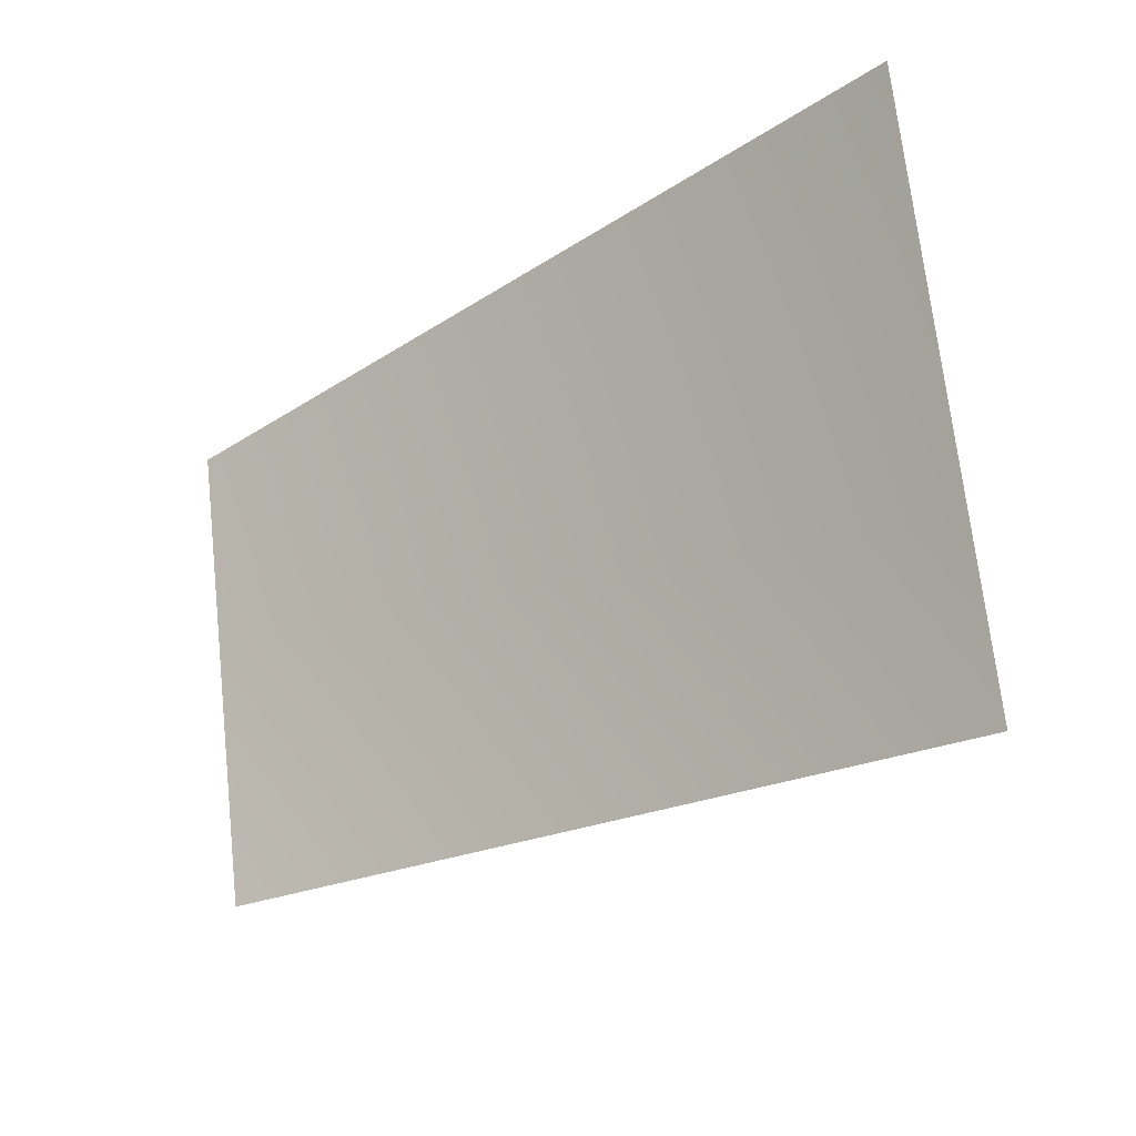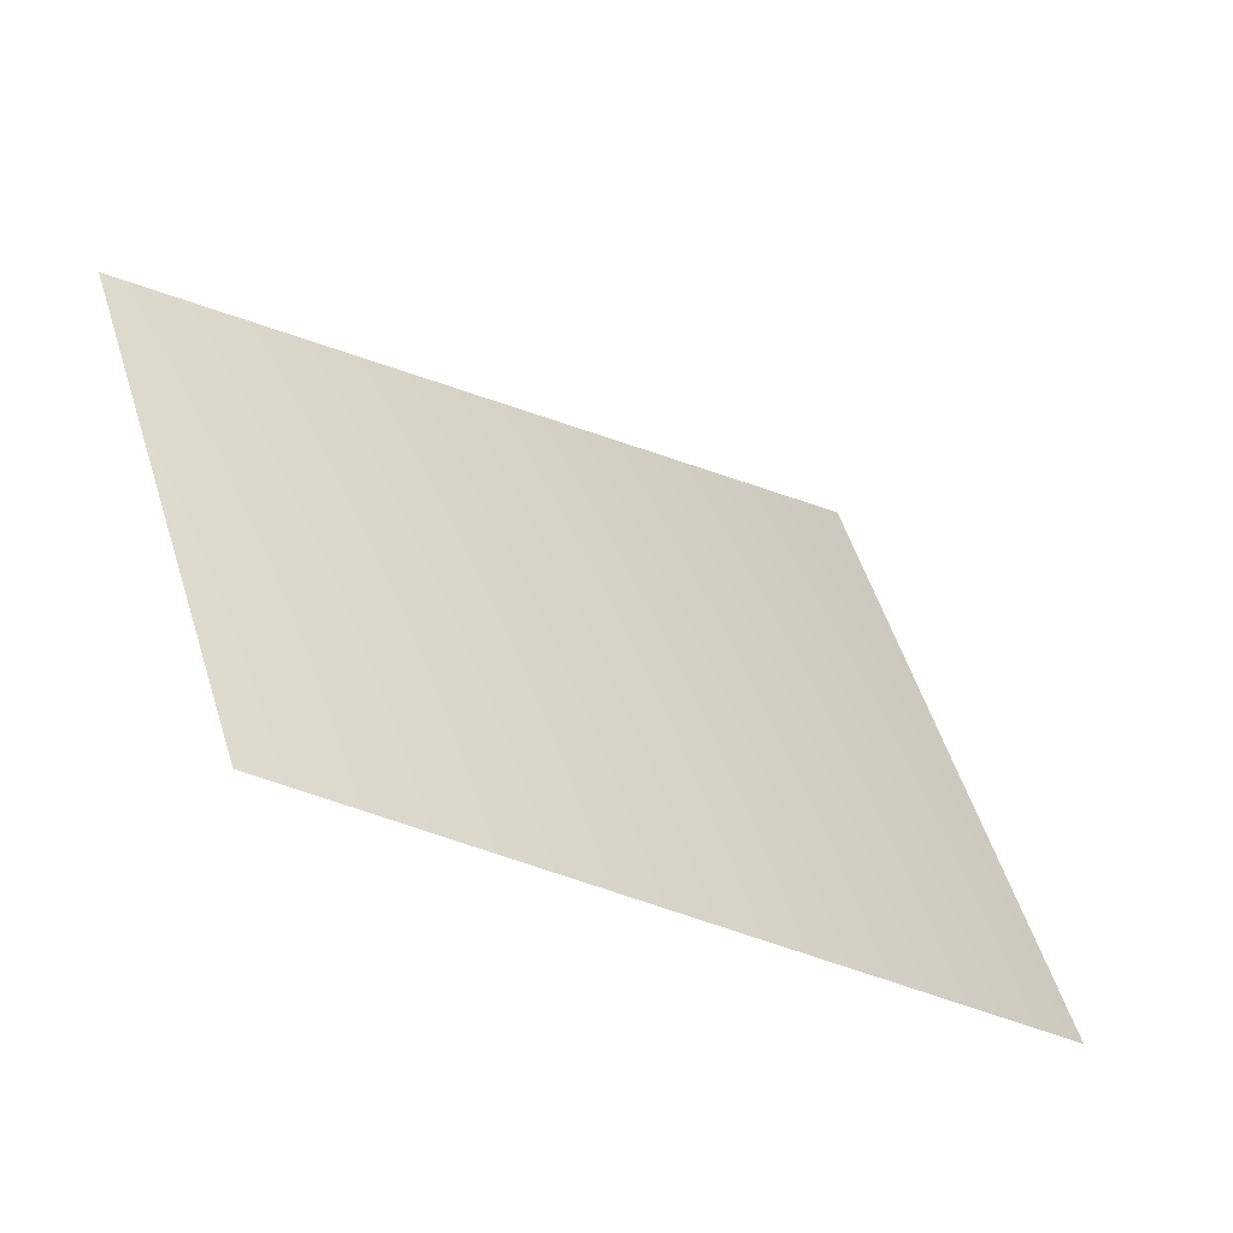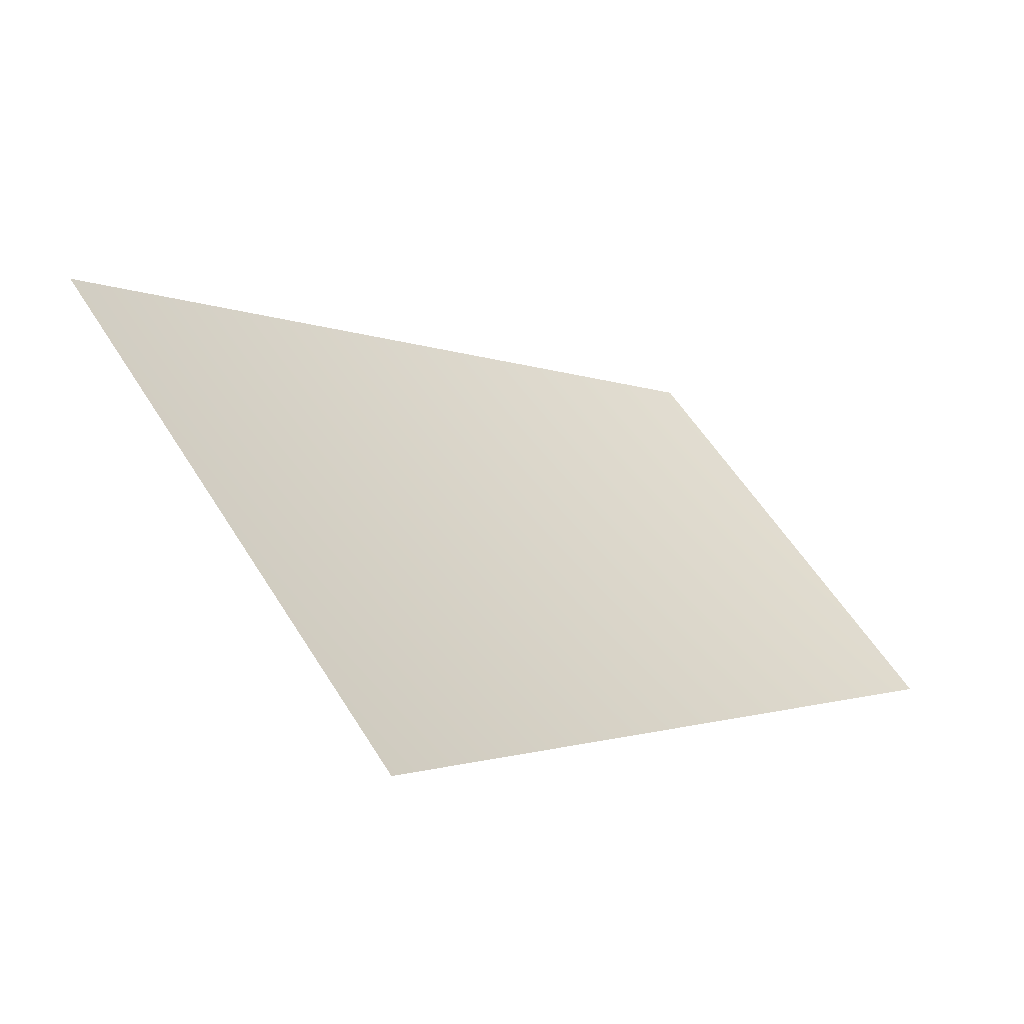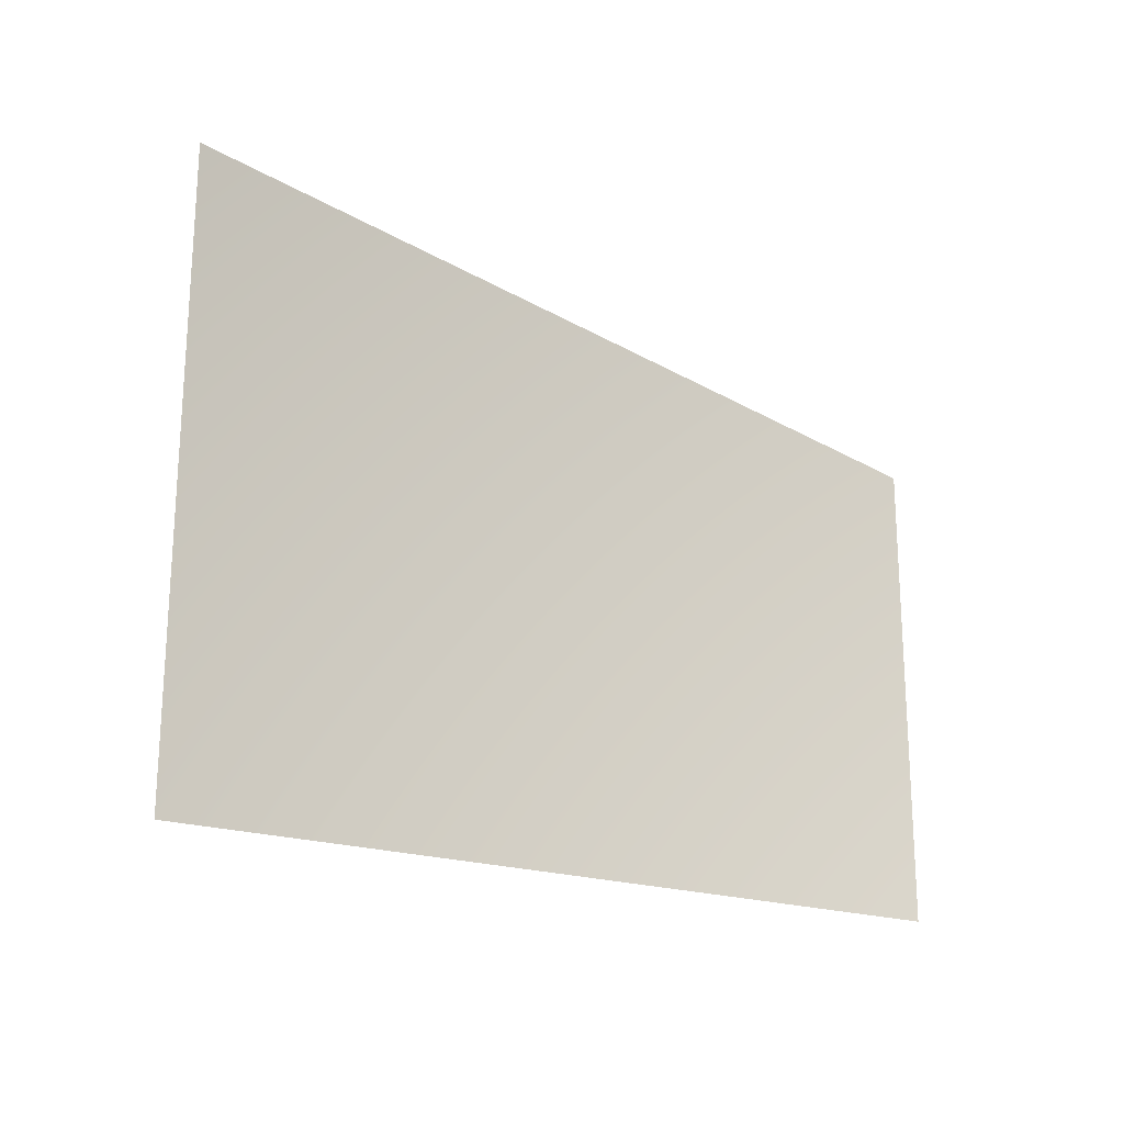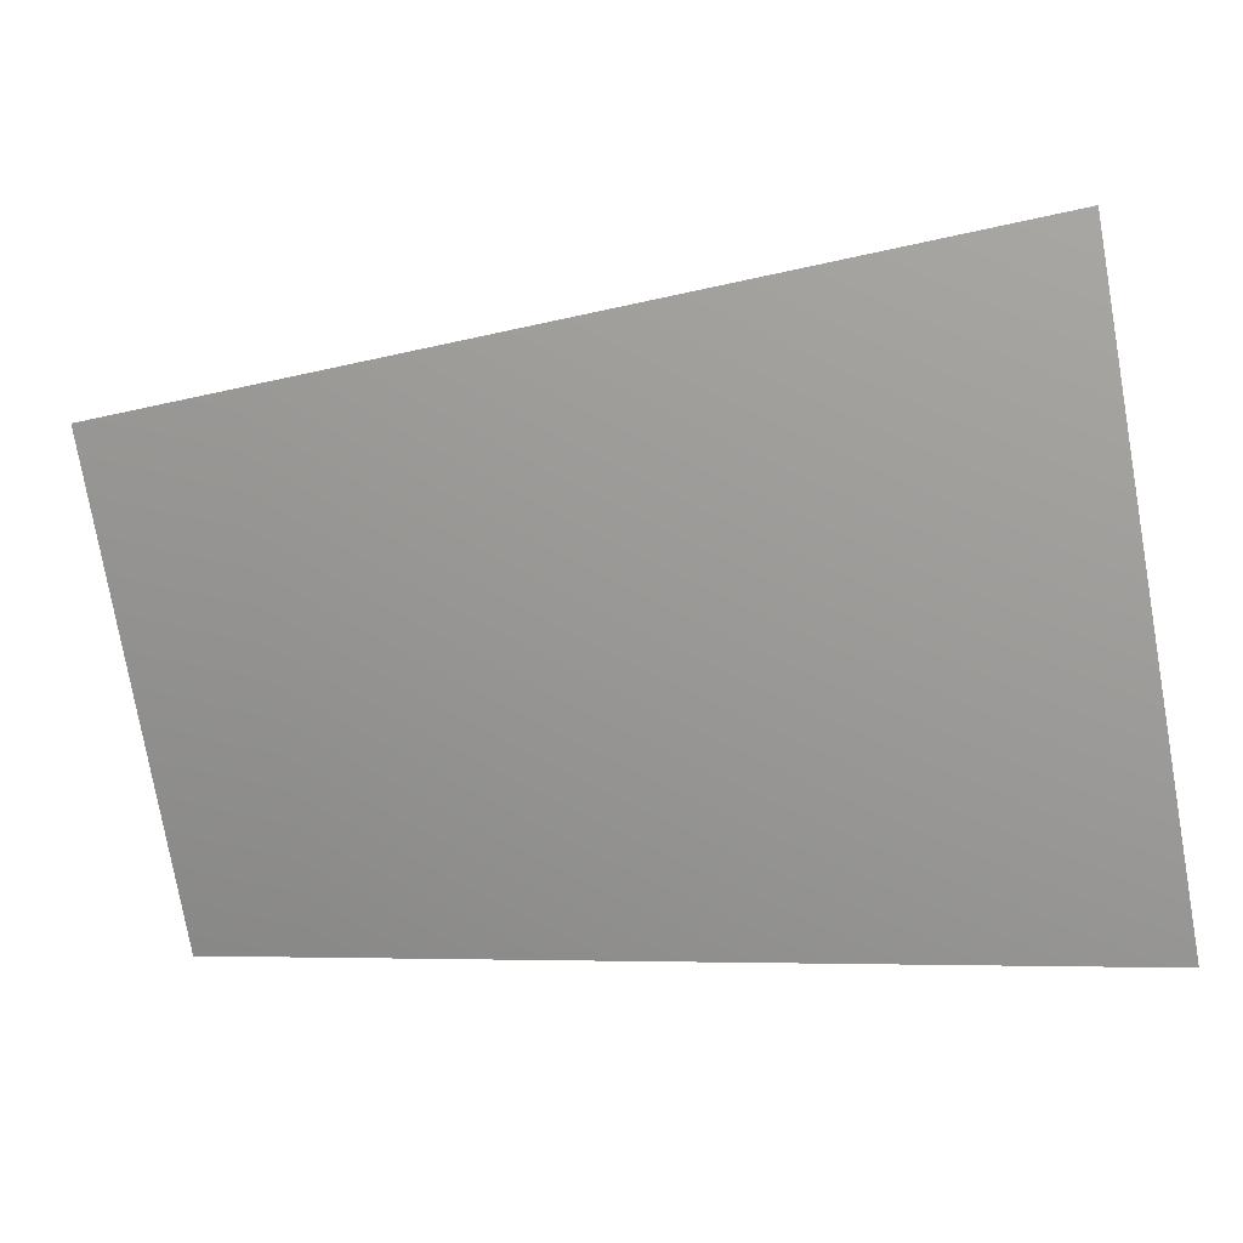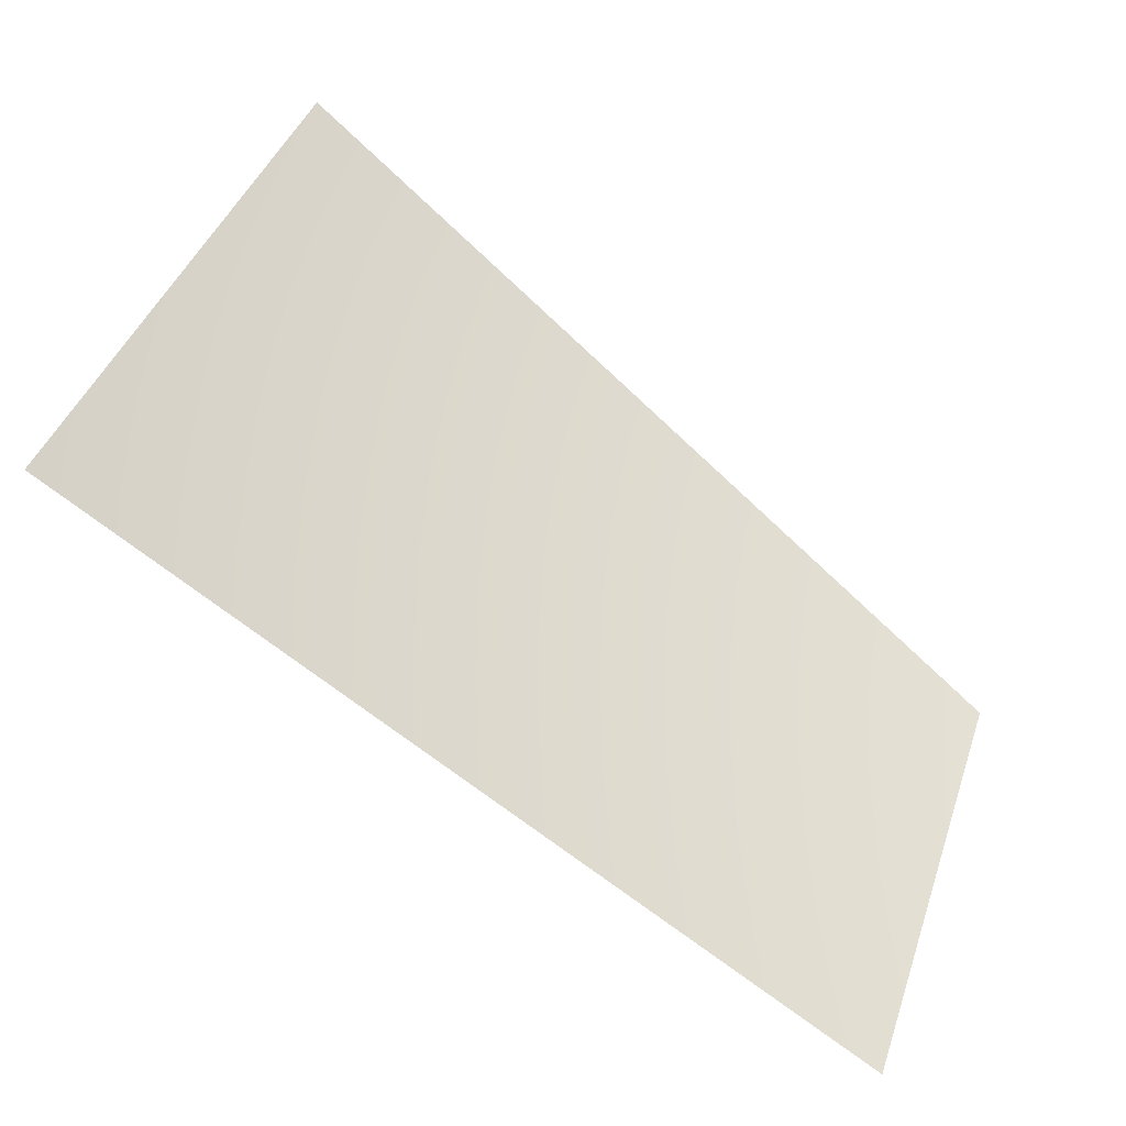
<metadata>
{"format":"obj","ext":"obj","renderer":"f3d","projection":"perspective","resolution":1024,"background":"white","views":[{"elev":68.8,"azim":-23.1,"up":"+Y"},{"elev":-39.2,"azim":-1.6,"up":"+Z"},{"elev":55.4,"azim":132.0,"up":"+Y"},{"elev":67.0,"azim":163.2,"up":"+Y"},{"elev":28.9,"azim":53.4,"up":"+Z"},{"elev":-52.8,"azim":-178.1,"up":"+Z"}]}
</metadata>
<code>
v 4464 -6811 887.9
v 4205 -6811 1742
v 5352 -5793 2217
v 5681 -5793 1130
f 1 2 3
f 1 3 4

</code>
